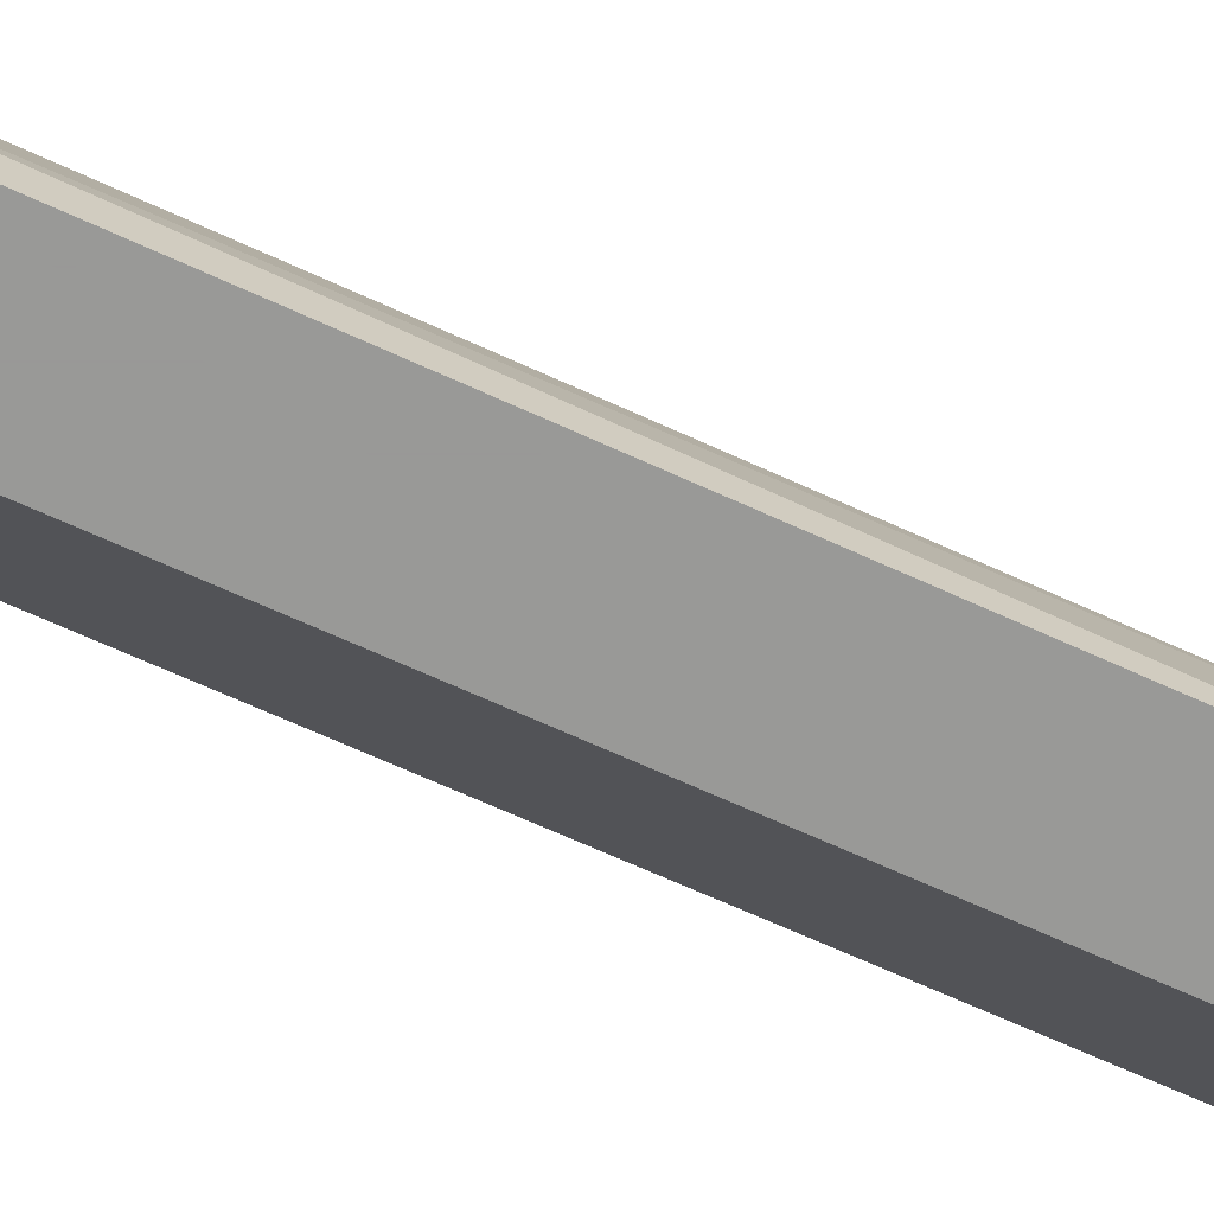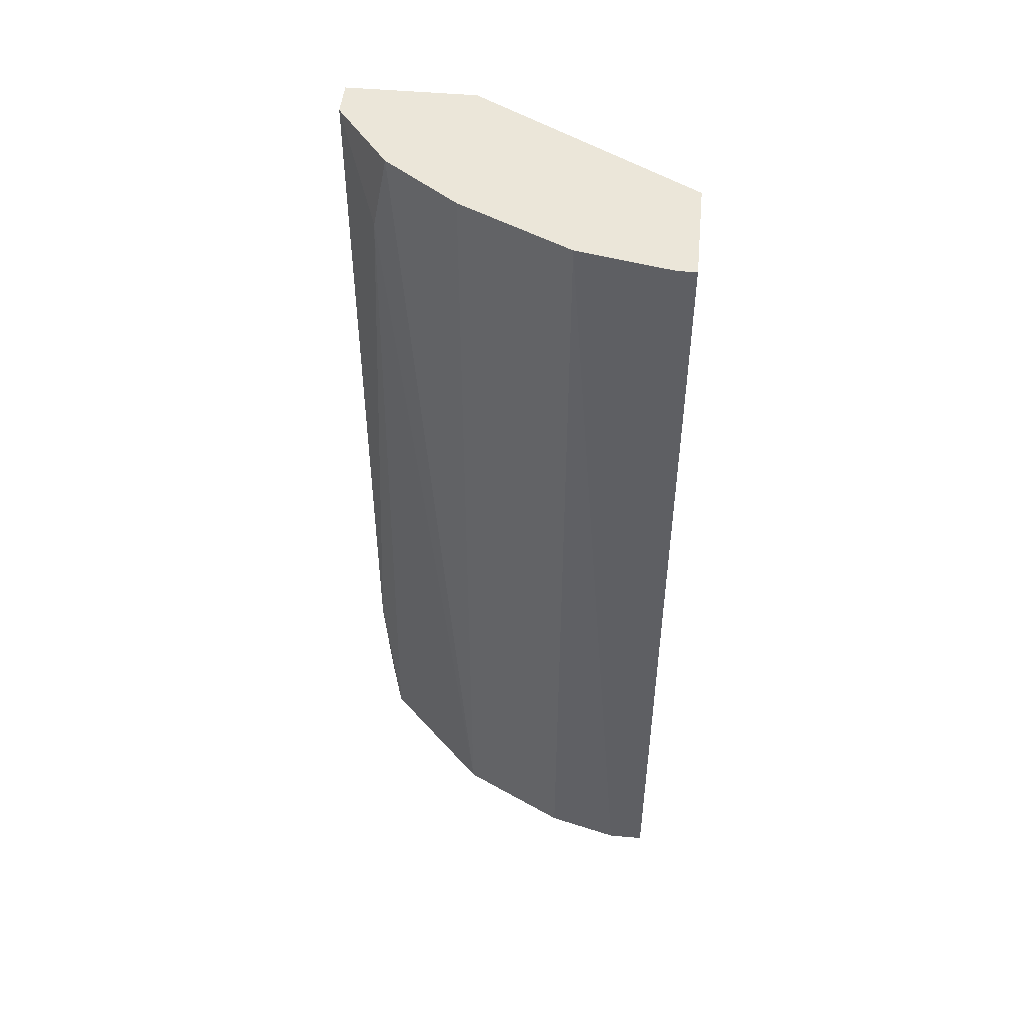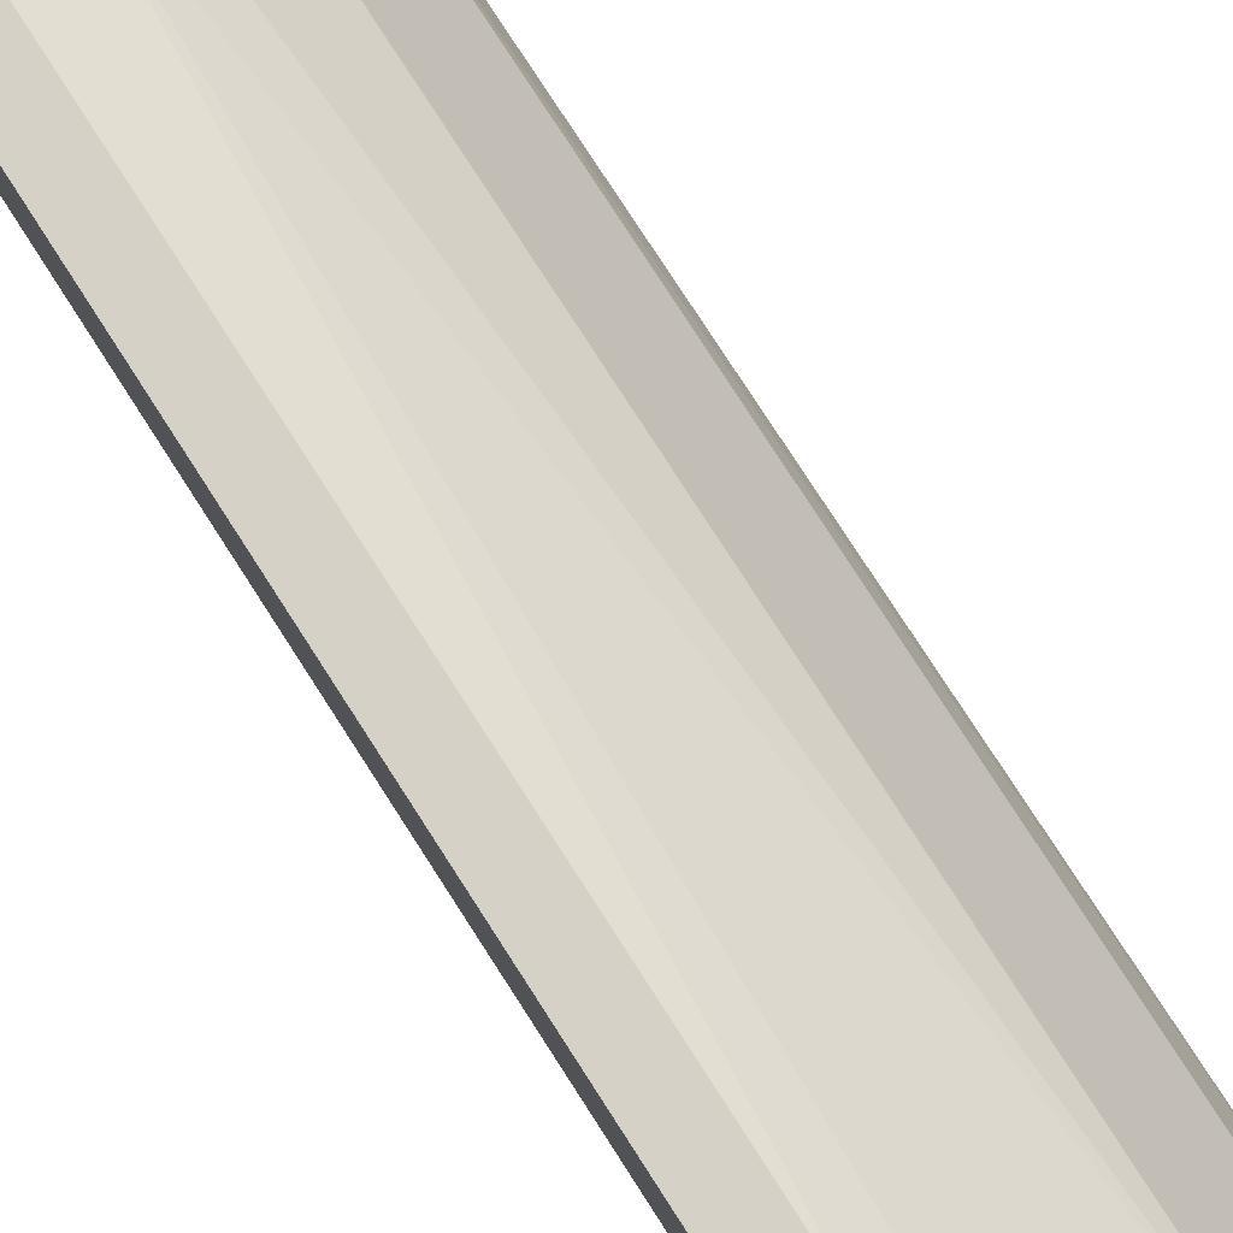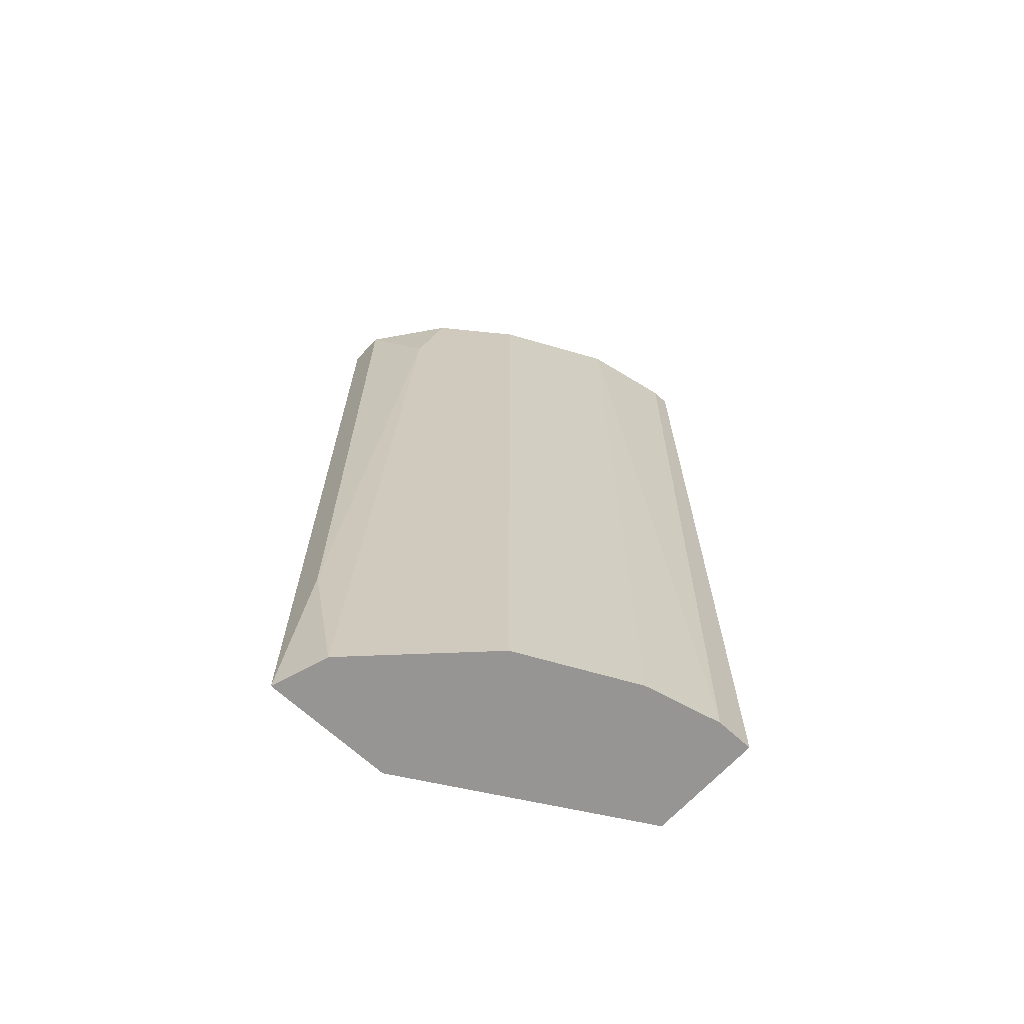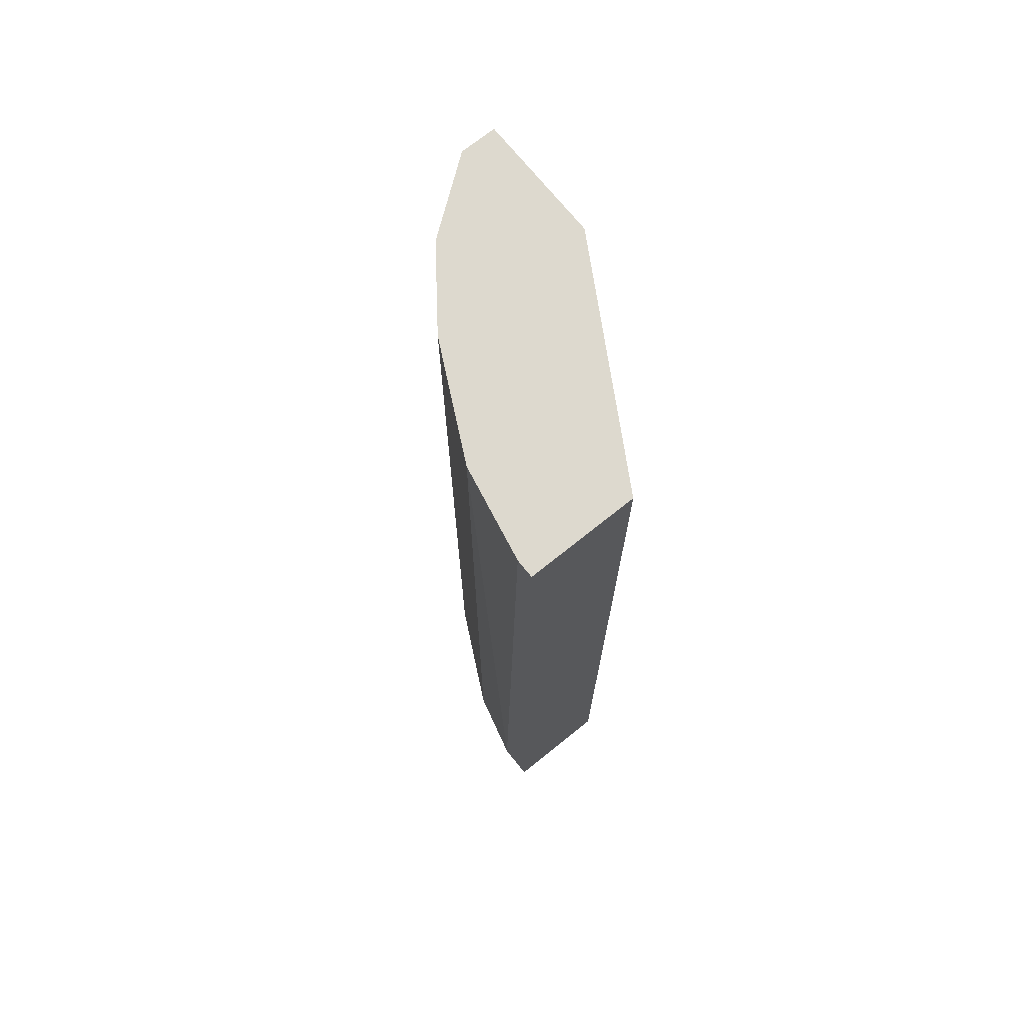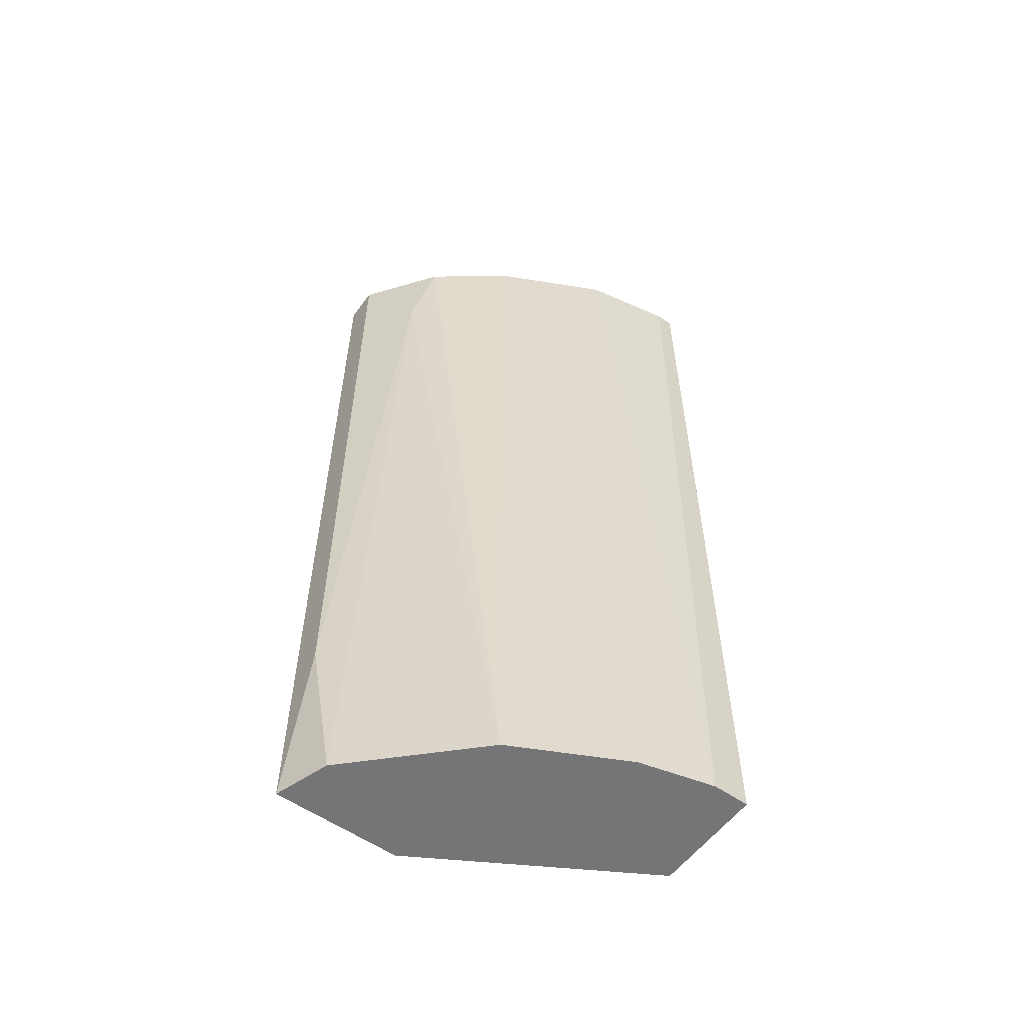
<metadata>
{"format":"obj","ext":"obj","renderer":"f3d","projection":"perspective","resolution":1024,"background":"white","views":[{"elev":-68.8,"azim":-114.5,"up":"+Y"},{"elev":48.5,"azim":-84.3,"up":"+Z"},{"elev":78.8,"azim":147.2,"up":"+Y"},{"elev":-67.5,"azim":-132.7,"up":"+Z"},{"elev":71.8,"azim":-38.8,"up":"+Z"},{"elev":-56.6,"azim":-126.1,"up":"+Z"}]}
</metadata>
<code>
v -0.01959 0.007269 0.001253
v -0.01959 0.007269 0.04152
v -0.01723 0.012 0.001253
v -0.01723 0.012 0.04152
v -0.01249 0.01674 0.001253
v -0.01565 0.002532 0.001253
v -0.01565 0.002532 0.04152
v -0.0117 0.01753 0.008359
v -0.0117 0.01753 0.04152
v -0.01407 0.01595 0.03756
v -0.01012 0.01753 0.001253
v -0.01012 0.01753 0.04152
v -0.01012 0.012 0.001253
v -0.01012 0.012 0.04152
v -0.02038 0.002532 0.001253
v -0.02038 0.002532 0.04152
v -0.02038 0.00411 0.001253
v -0.02038 0.00332 0.04152
v -0.01486 0.01437 0.001253
v -0.01486 0.01516 0.04152
f 16 2 18
f 15 17 13
f 7 9 2
f 13 17 19
f 9 7 14
f 7 13 14
f 15 13 6
f 13 7 6
f 7 15 6
f 13 19 11
f 14 13 11
f 17 15 16
f 15 7 16
f 7 2 16
f 19 17 3
f 2 9 20
f 9 14 12
f 11 9 12
f 14 11 12
f 9 11 8
f 17 2 1
f 2 3 1
f 3 17 1
f 3 2 4
f 20 3 4
f 2 20 4
f 19 3 10
f 3 20 10
f 20 9 10
f 9 8 10
f 10 8 5
f 11 19 5
f 8 11 5
f 19 10 5
f 2 17 18
f 17 16 18

</code>
